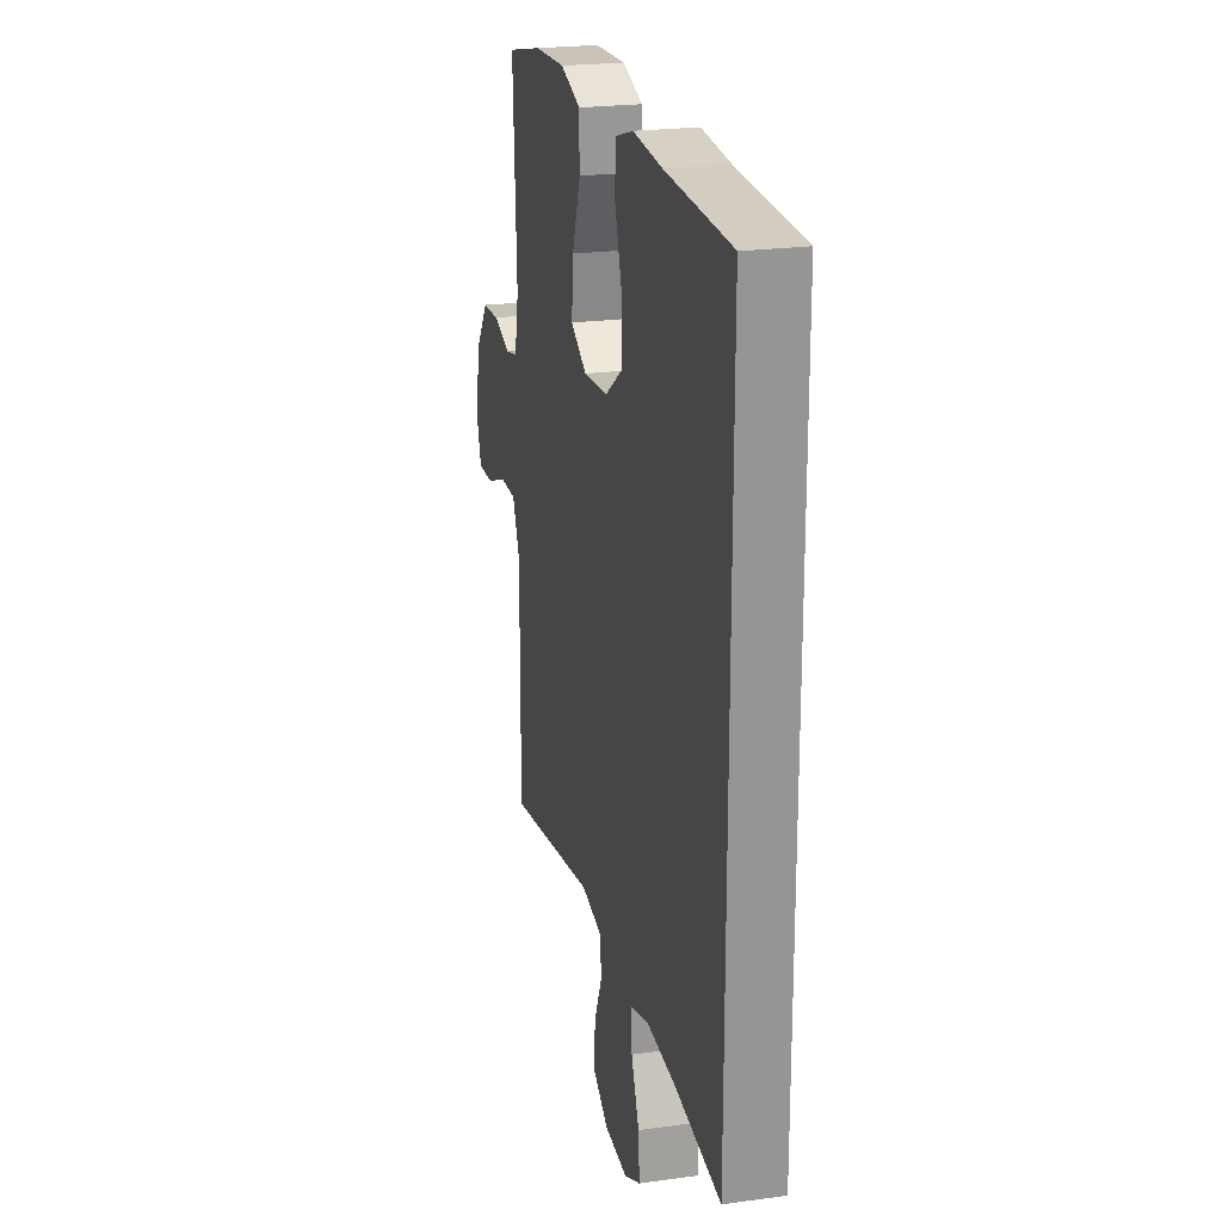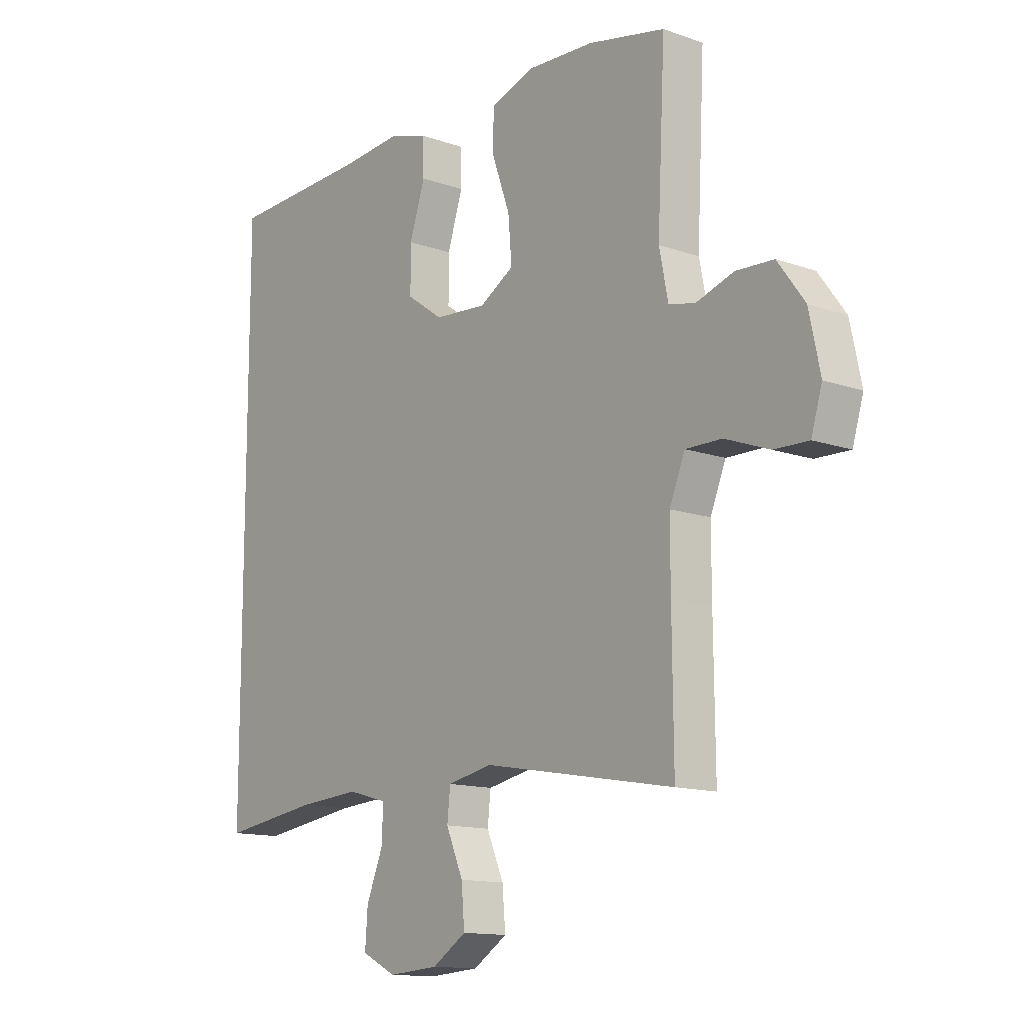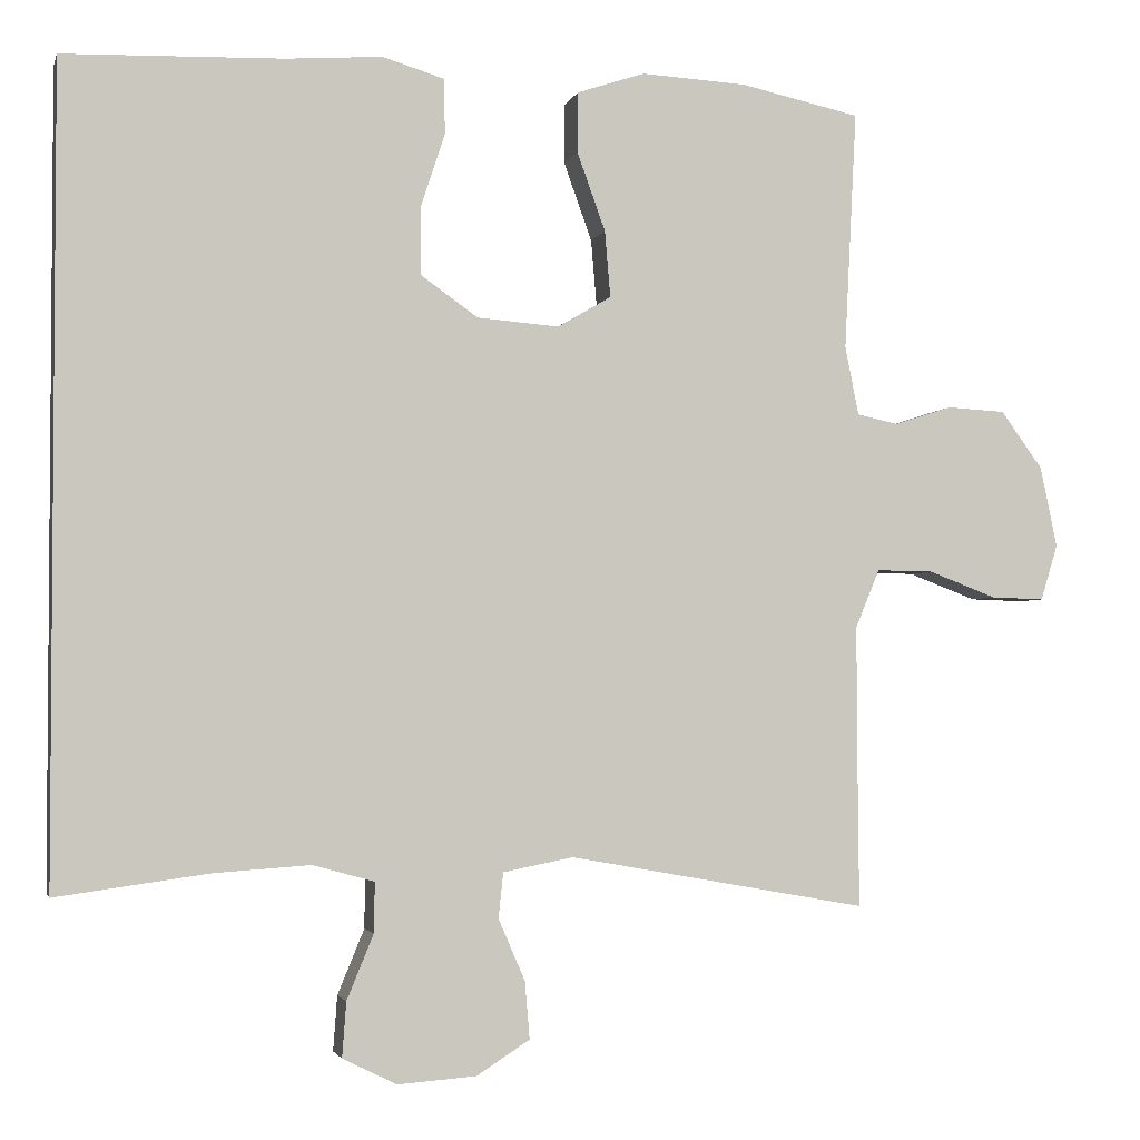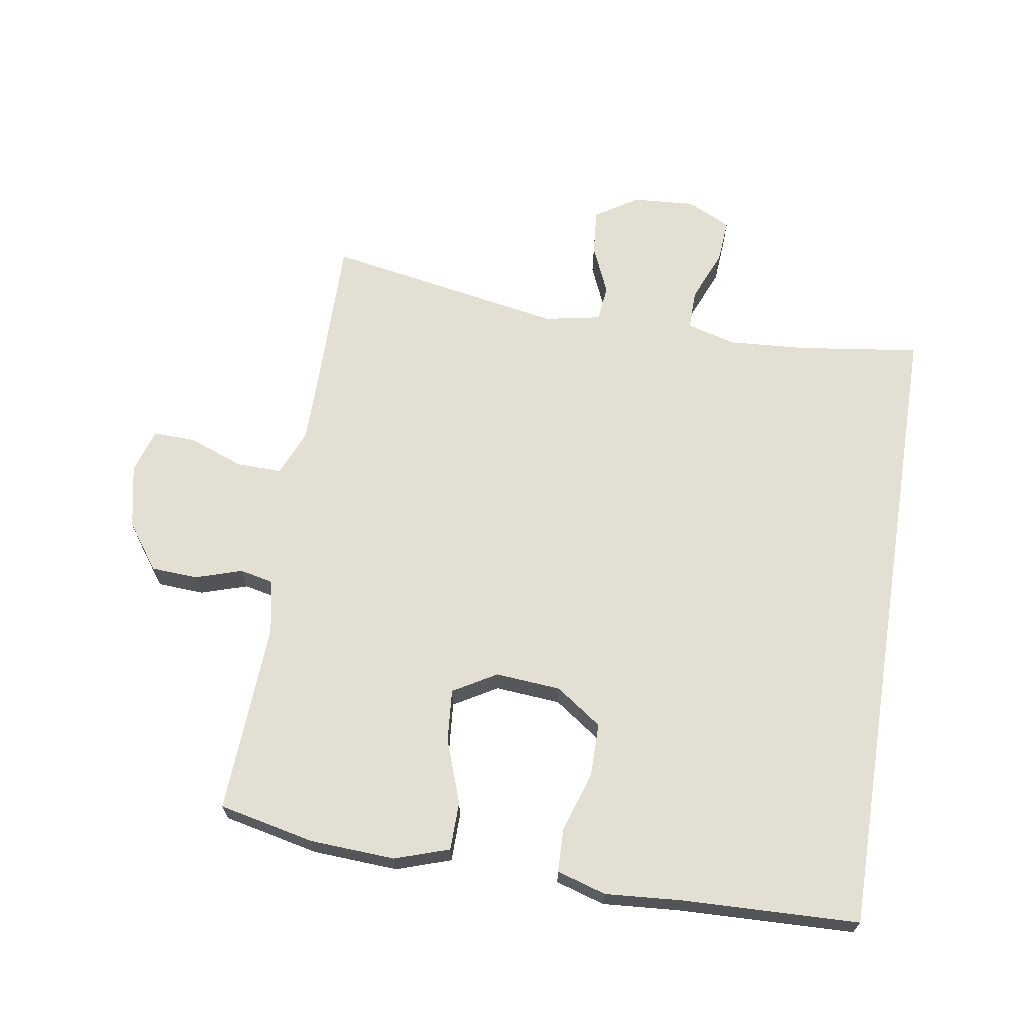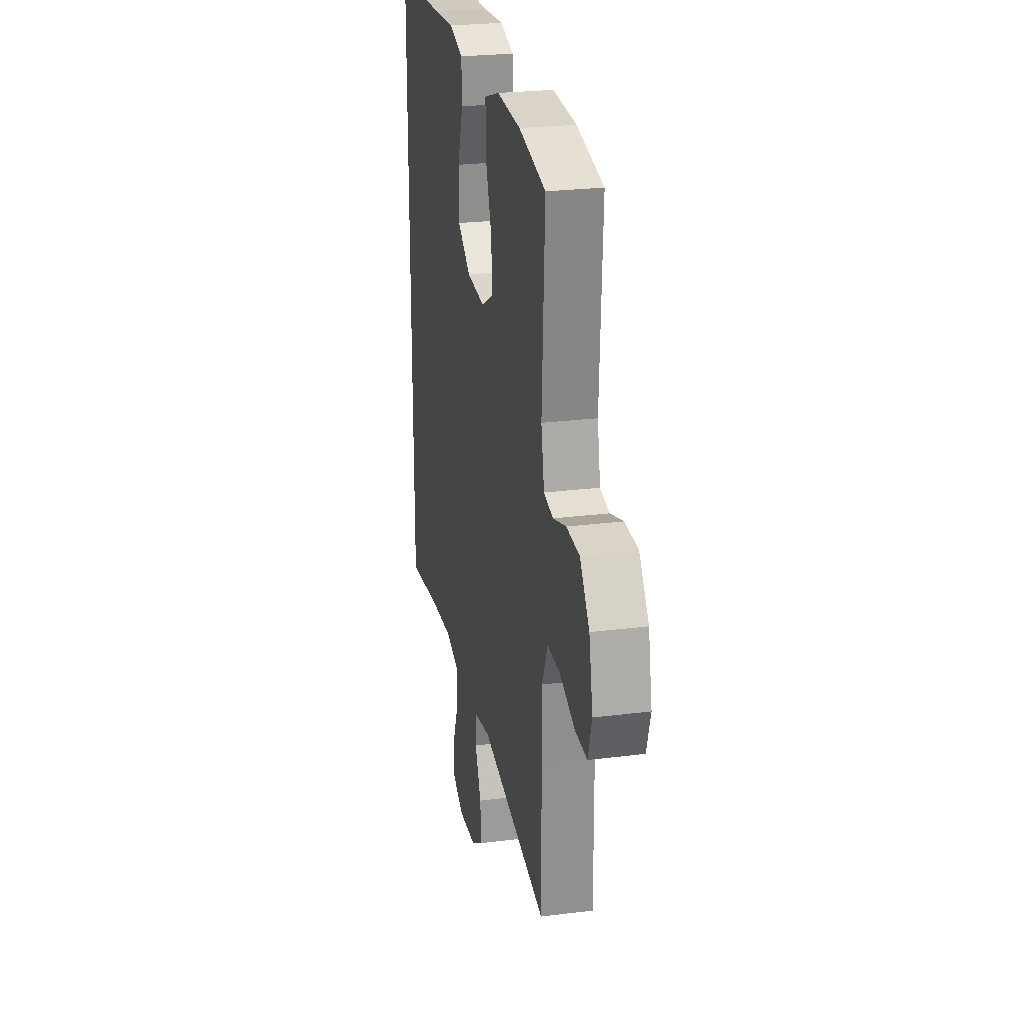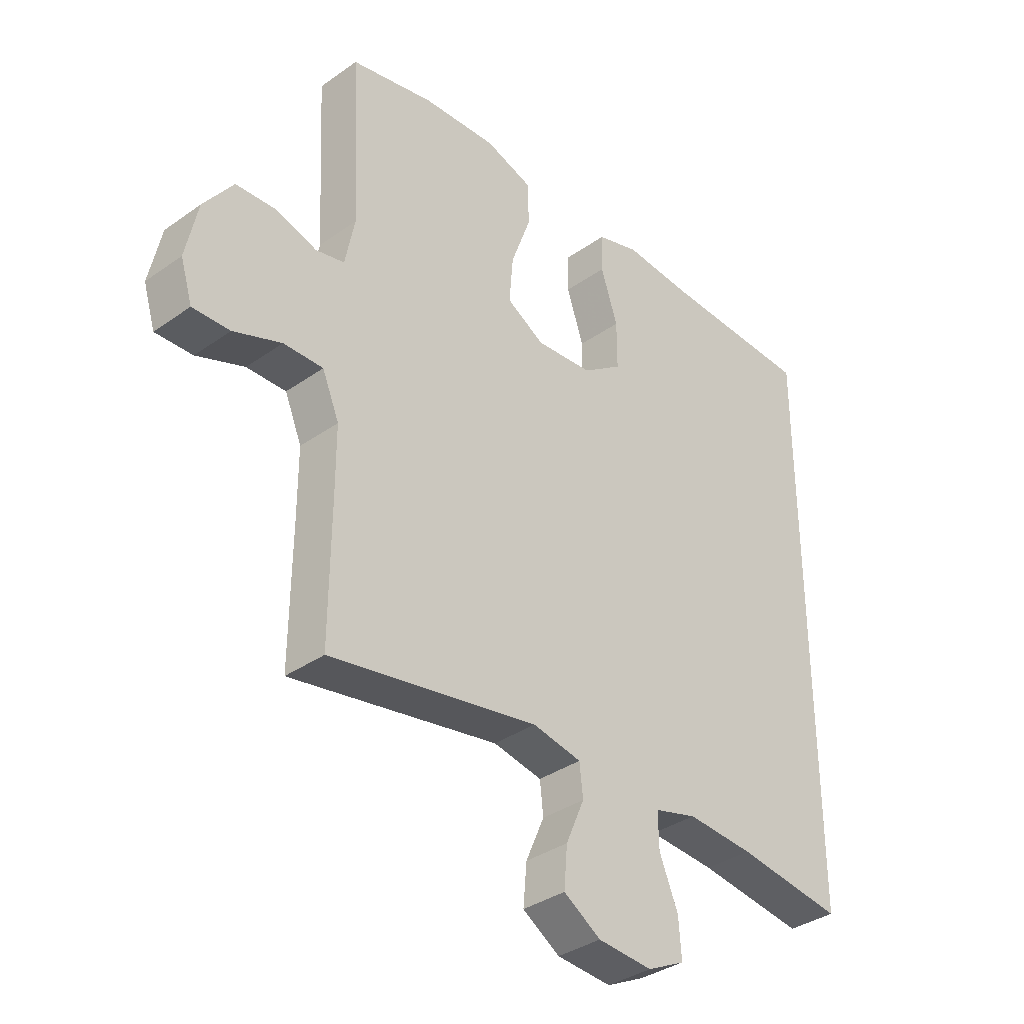
<metadata>
{"format":"obj","ext":"obj","renderer":"f3d","projection":"perspective","resolution":1024,"background":"white","views":[{"elev":22.5,"azim":76.7,"up":"+Z"},{"elev":-13.4,"azim":-128.4,"up":"+Z"},{"elev":-2.7,"azim":166.3,"up":"+Z"},{"elev":66.7,"azim":9.1,"up":"+Y"},{"elev":25.3,"azim":-101.5,"up":"+Z"},{"elev":-35.8,"azim":-47.1,"up":"+Z"}]}
</metadata>
<code>
v 0.5 0.07 -0.473
v 0.31 0.07 -0.447
v 0.191 0.07 -0.439
v 0.115 0.07 -0.46
v 0.116 0.07 -0.522
v 0.149 0.07 -0.602
v 0.154 0.07 -0.67
v 0.087 0.07 -0.703
v -0.01 0.07 -0.696
v -0.076 0.07 -0.654
v -0.07 0.07 -0.583
v -0.037 0.07 -0.507
v -0.043 0.07 -0.451
v -0.13 0.07 -0.434
v -0.5 0.07 -0.5
v -0.498 0.07 -0.265
v -0.498 0.07 -0.15
v -0.528 0.07 -0.078
v -0.598 0.07 -0.079
v -0.683 0.07 -0.111
v -0.749 0.07 -0.113
v -0.77 0.07 -0.044
v -0.749 0.07 0.056
v -0.697 0.07 0.127
v -0.625 0.07 0.131
v -0.553 0.07 0.108
v -0.502 0.07 0.119
v -0.485 0.07 0.204
v -0.5 0.07 0.5
v -0.352 0.07 0.532
v -0.221 0.07 0.539
v -0.137 0.07 0.511
v -0.136 0.07 0.436
v -0.171 0.07 0.339
v -0.178 0.07 0.257
v -0.111 0.07 0.218
v -0.01 0.07 0.226
v 0.061 0.07 0.276
v 0.061 0.07 0.36
v 0.031 0.07 0.451
v 0.033 0.07 0.519
v 0.109 0.07 0.542
v 0.228 0.07 0.533
v 0.5 0.07 0.524
v 0.5 0 -0.473
v 0.31 0 -0.447
v 0.191 0 -0.439
v 0.115 0 -0.46
v 0.116 0 -0.522
v 0.149 0 -0.602
v 0.154 0 -0.67
v 0.087 0 -0.703
v -0.01 0 -0.696
v -0.076 0 -0.654
v -0.07 0 -0.583
v -0.037 0 -0.507
v -0.043 0 -0.451
v -0.13 0 -0.434
v -0.5 0 -0.5
v -0.498 0 -0.265
v -0.498 0 -0.15
v -0.528 0 -0.078
v -0.598 0 -0.079
v -0.683 0 -0.111
v -0.749 0 -0.113
v -0.77 0 -0.044
v -0.749 0 0.056
v -0.697 0 0.127
v -0.625 0 0.131
v -0.553 0 0.108
v -0.502 0 0.119
v -0.485 0 0.204
v -0.5 0 0.5
v -0.352 0 0.532
v -0.221 0 0.539
v -0.137 0 0.511
v -0.136 0 0.436
v -0.171 0 0.339
v -0.178 0 0.257
v -0.111 0 0.218
v -0.01 0 0.226
v 0.061 0 0.276
v 0.061 0 0.36
v 0.031 0 0.451
v 0.033 0 0.519
v 0.109 0 0.542
v 0.228 0 0.533
v 0.5 0 0.524
f 43 44 1 2
f 42 43 2 3
f 39 40 41 42
f 38 39 42 3
f 37 38 3 4
f 36 37 4 5
f 35 36 5
f 31 32 33 34
f 31 34 35
f 28 29 30 31
f 27 28 31 35
f 23 24 25 26
f 23 26 27
f 22 23 27
f 19 20 21 22
f 18 19 22 27
f 17 18 27 35
f 14 15 16
f 13 14 16 17
f 9 10 11 12
f 9 12 13
f 8 9 13
f 5 6 7 8
f 5 8 13
f 5 13 17 35
f 46 45 88 87
f 47 46 87 86
f 86 85 84 83
f 47 86 83 82
f 48 47 82 81
f 49 48 81 80
f 49 80 79
f 78 77 76 75
f 79 78 75
f 75 74 73 72
f 79 75 72 71
f 70 69 68 67
f 71 70 67
f 71 67 66
f 66 65 64 63
f 71 66 63 62
f 79 71 62 61
f 60 59 58
f 61 60 58 57
f 56 55 54 53
f 57 56 53
f 57 53 52
f 52 51 50 49
f 57 52 49
f 79 61 57 49
f 1 45 46 2
f 2 46 47 3
f 3 47 48 4
f 4 48 49 5
f 5 49 50 6
f 6 50 51 7
f 7 51 52 8
f 8 52 53 9
f 9 53 54 10
f 10 54 55 11
f 11 55 56 12
f 12 56 57 13
f 13 57 58 14
f 14 58 59 15
f 15 59 60 16
f 16 60 61 17
f 17 61 62 18
f 18 62 63 19
f 19 63 64 20
f 20 64 65 21
f 21 65 66 22
f 22 66 67 23
f 23 67 68 24
f 24 68 69 25
f 25 69 70 26
f 26 70 71 27
f 27 71 72 28
f 28 72 73 29
f 29 73 74 30
f 30 74 75 31
f 31 75 76 32
f 32 76 77 33
f 33 77 78 34
f 34 78 79 35
f 35 79 80 36
f 36 80 81 37
f 37 81 82 38
f 38 82 83 39
f 39 83 84 40
f 40 84 85 41
f 41 85 86 42
f 42 86 87 43
f 43 87 88 44
f 44 88 45 1

</code>
